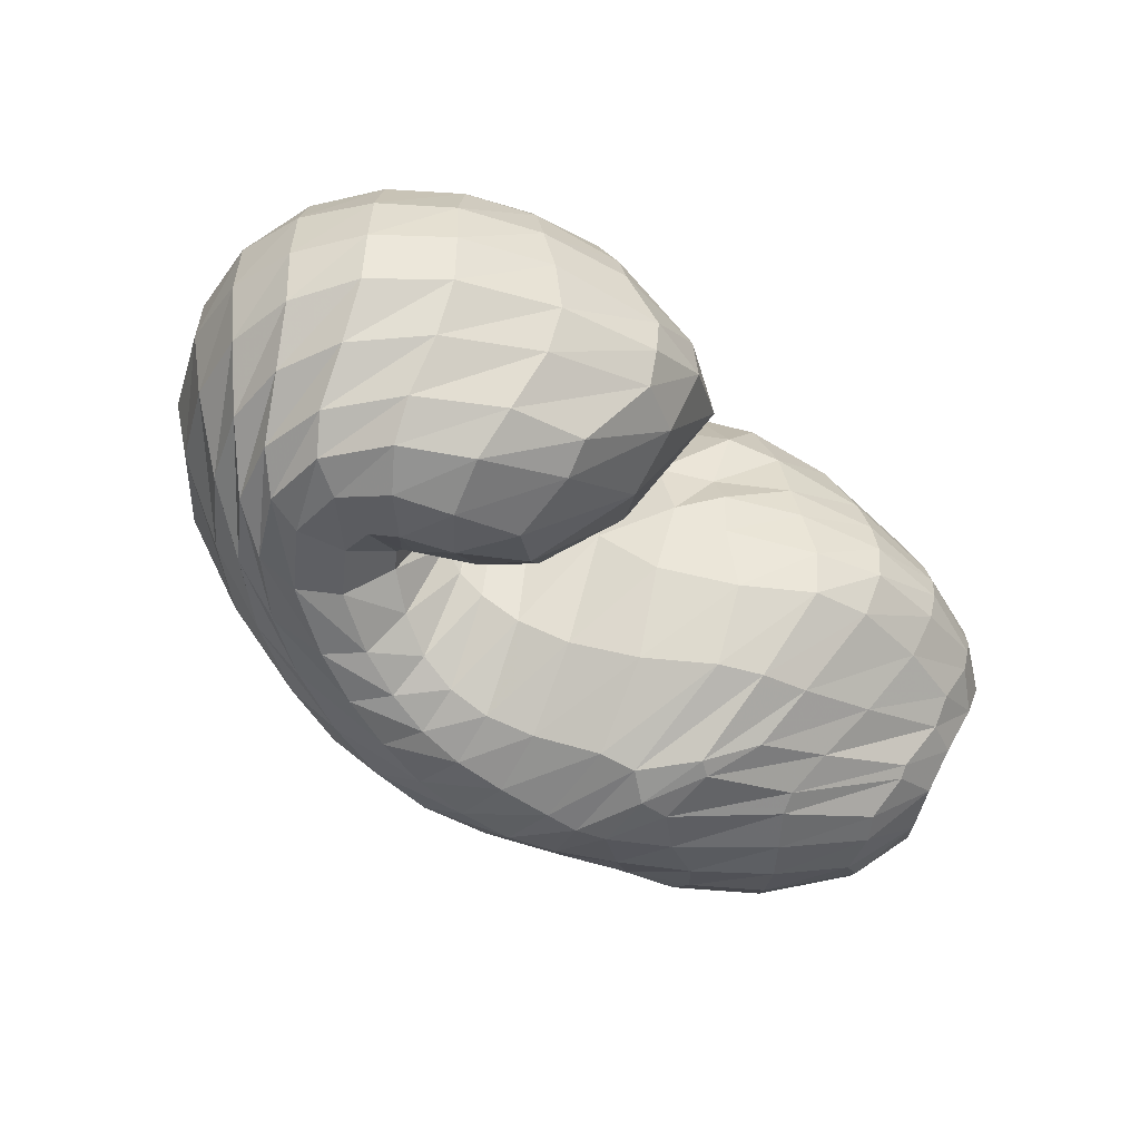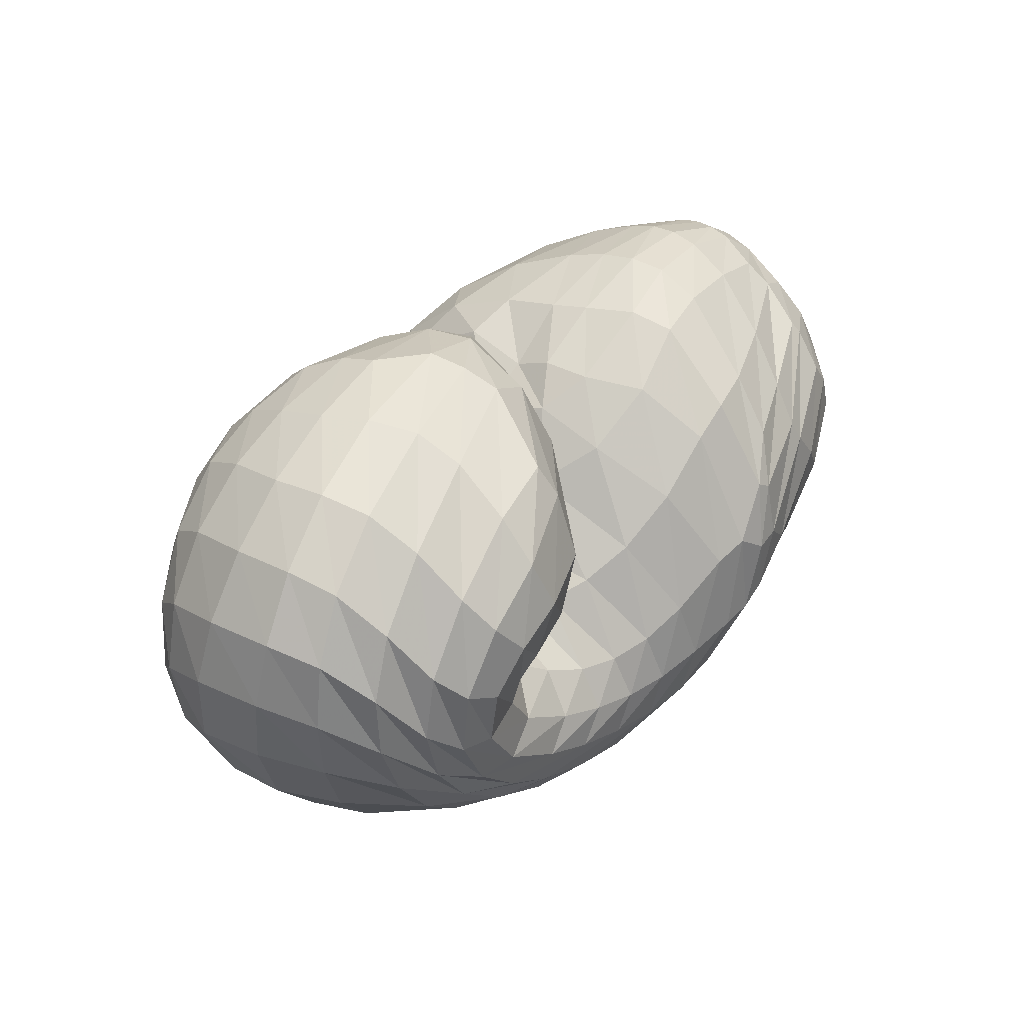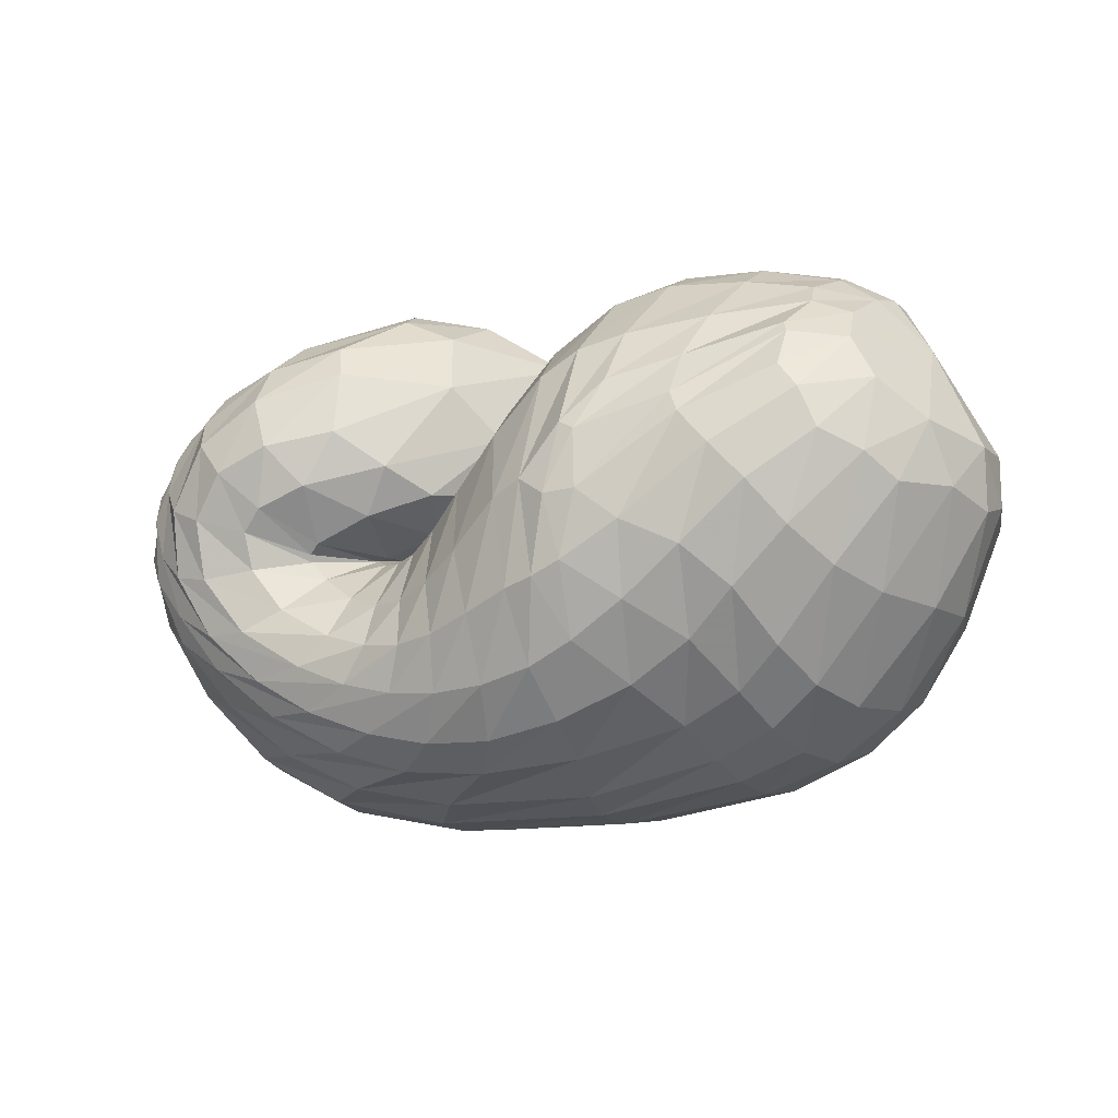
<metadata>
{"format":"obj","ext":"obj","renderer":"f3d","projection":"perspective","resolution":1024,"background":"white","views":[{"elev":-50.7,"azim":135.8,"up":"+Z"},{"elev":33.1,"azim":123.5,"up":"+Y"},{"elev":-12.4,"azim":-157.3,"up":"+Y"}]}
</metadata>
<code>
v 56.38 165.5 119.4
v 85.01 193.3 116.2
v 138.9 199.8 121.5
v 189.3 175 128
v 216.2 141.2 113.8
v 241.9 118.6 132.9
v 251 115.9 139.5
v 253.6 111.8 142.4
v 247 111 146.2
v 211.8 131.8 158.9
v 203.5 185.3 152.5
v 82 191.8 130.2
v 140.8 194.9 148.3
v 185 175.8 164.5
v 82.72 181.6 159
v 150.3 171.3 194.8
v 177.8 141.8 214.3
v 200.7 120.2 206.9
v 219.1 104.2 209.9
v 240.2 98.62 205
v 273.4 104.4 201.6
v 265.6 112.7 199.7
v 243.8 143.9 201.2
v 84.15 161.2 187.4
v 140.7 130.8 221.3
v 77.57 141.3 195.1
v 106.6 98.05 220.3
v 151 91.29 230.4
v 184.6 72.8 228.4
v 230.3 64.34 223.1
v 275 66.46 217.4
v 306.8 90.64 211.1
v 298.4 140.1 209.7
v 262.8 169.7 203.3
v 59.13 121.5 183.3
v 113.5 60.41 207.1
v 206.5 35.21 209
v 274.7 39.24 205.2
v 324.3 70.55 200.2
v 338.9 127.4 193.5
v 307.8 170.1 193.2
v 266.4 192.4 181.8
v 43.88 110.8 157.6
v 72.65 52.9 157.2
v 121.3 25.51 164.6
v 233.9 17.3 175.1
v 309.9 36.95 171.4
v 352 89.15 166.5
v 354.5 143.3 155.9
v 321.6 184.2 151.2
v 264.2 203.2 152.5
v 39.9 108 118.4
v 83.9 46.06 114.8
v 127.8 24.59 123.8
v 243.7 16.29 136.3
v 312.4 41.83 127
v 348.4 92.15 115.7
v 351.9 140.8 111.9
v 318.7 181.5 114.6
v 251.1 203.1 122.8
v 59.64 111.5 80.26
v 100.6 62.01 81.08
v 136.5 39.86 93.49
v 206.3 26.8 87.69
v 259.3 36.41 85.48
v 308.5 68.3 85.5
v 332 110.5 83.96
v 314.3 157.9 80.87
v 262 181.1 85.28
v 80.25 126.4 60.82
v 123.8 91.61 53.99
v 161.6 63.96 57.16
v 194.6 52.14 60.82
v 231.3 52.83 67.55
v 269.3 65.1 73.24
v 308.1 98.66 73.91
v 299.3 134.7 66.32
v 257.1 147 72.34
v 92.75 148.7 61.09
v 155.5 110.6 44.93
v 93.82 165.9 72.76
v 149.1 148.5 55.57
v 175.9 116.2 47.99
v 203.7 97.21 58.39
v 229.6 84.56 71.21
v 255.2 89.87 84.5
v 273 104.9 88.54
v 269.7 110.7 85.8
v 231.1 127.5 98.05
v 90.08 184.7 95.84
v 139.9 191 93.43
v 181.3 171.3 90.99
v 67.88 183.5 117
v 66.59 182.6 127.1
v 66.34 177.3 144.8
v 62.71 165.2 161.7
v 57.54 155.3 164.7
v 48.71 141.4 159.2
v 39.73 131.7 140.3
v 39.44 129.1 115.4
v 51.44 133.2 89.86
v 65.25 145.6 77.09
v 73.46 160.1 78.78
v 75.22 171.9 89.11
v 71.14 180.8 105.5
v 110.6 200.3 119.6
v 81.62 192.3 123.7
v 84.58 190.6 109.3
v 111.5 197.9 109.5
v 166.5 189.3 125.2
v 109.5 199.9 128.9
v 139.5 198.3 134.1
v 139 198.4 108.4
v 162 190.5 107.3
v 201.6 163.1 122.2
v 168.5 187.6 138.7
v 189 170.4 141.3
v 188.2 173.5 111.9
v 231.8 124.7 124.4
v 204.6 158.8 145.3
v 216.8 138.7 158.2
v 211.9 122.3 78.1
v 225.3 111.9 86.89
v 201.9 153.9 97.96
v 247.2 116.9 136.9
v 228.4 122.5 172.4
v 233.5 118.7 175.8
v 236.7 106.3 95.15
v 245.4 104.7 101.1
v 252.3 114.9 140.4
v 237.3 116.4 176.9
v 240.9 114.3 177
v 253.5 105.9 106.9
v 259.5 108.7 112.1
v 253.2 111 143.4
v 249.2 110.7 176.1
v 259.4 109.9 176.5
v 259.9 109 112.5
v 259.9 109 112.5
v 226.6 119 152.1
v 259.4 109.9 176.5
v 250.5 111.8 177.2
v 255.4 109.9 112.5
v 236.5 116.8 115.4
v 205.9 148.9 154.3
v 233.3 121.6 178.6
v 219.1 139 179.1
v 212.8 132.9 131.7
v 218.3 160.8 181
v 229.6 178.3 184.8
v 232.4 191.8 173.6
v 228.8 199.4 154.2
v 227.3 199.8 136.7
v 230.6 189 112.5
v 226 167.7 102.4
v 213 150.2 117.4
v 108.8 197.4 138.5
v 78.63 187 140.5
v 169.2 184.3 158.9
v 109.5 190.9 155.8
v 145.3 186.2 171.2
v 170.2 174.9 183.9
v 183.3 158.5 196.4
v 197.2 151.7 182.9
v 113.6 180.2 177.4
v 80.48 173.9 169.3
v 169.9 157.4 206.1
v 117 165.3 196
v 150.6 151.4 212.2
v 185 135.1 212.5
v 162.8 136 220.2
v 168 118.4 225.2
v 210.9 108.8 209.9
v 175.4 104.2 226.6
v 187.9 94.2 226.1
v 228.8 100.9 208
v 203.2 88.51 224.4
v 219 85.04 221.8
v 257.4 98.55 201.1
v 234.3 82.52 219.2
v 252.8 80.9 216.4
v 273.5 104.7 201.6
v 274.8 83.6 213.1
v 288.1 91.55 210.8
v 253.3 127.8 200.8
v 290.2 101.9 209.6
v 284.3 121.6 209.4
v 272.7 140.5 209.7
v 252.7 157.6 204.4
v 114.9 149.7 207.3
v 80.66 154.1 190.5
v 106.4 134.1 212.2
v 121.6 110.9 223.4
v 147.2 111.5 227.5
v 93.55 118.6 211.5
v 65.79 131.4 188.2
v 126.7 90.08 226.8
v 83.67 105.1 206.4
v 108 83.4 218.4
v 161.2 79.95 230.3
v 134.2 74.95 226.1
v 207.8 68.04 225.9
v 156.3 60.64 223.9
v 191.6 53.02 222.1
v 251.8 63.71 220.5
v 223.5 48.86 219.3
v 251.1 48.03 216.6
v 296.7 75.28 213.7
v 276.2 52.63 214.3
v 300.8 63.45 211
v 307.8 114.7 209.7
v 318.2 80.49 207.5
v 326.2 107.2 204.4
v 282.9 156.9 208.7
v 320.2 137.3 203.4
v 304.4 157.4 203.9
v 285.9 171.2 201.6
v 261.3 183.4 192.8
v 76.02 92.2 196.6
v 48.22 117.2 167.3
v 158.8 40.94 209
v 68.49 82.8 182.9
v 86.85 51.2 177.7
v 118.6 36.42 186.5
v 244.6 34.99 207.5
v 165.3 26.04 190.4
v 221.4 23.32 192.6
v 302.1 50.87 202.9
v 263.5 26.82 192.1
v 295.6 36.18 189.7
v 337.8 97.46 196.5
v 322.9 54.85 187.8
v 341.9 81.16 185.4
v 327.1 151.5 193.5
v 350.2 110.5 182
v 347.2 137.3 179.4
v 288.3 183 188.8
v 334.1 160.7 177.2
v 314.9 179.2 174.3
v 293.9 191.4 170.6
v 263.4 199.4 166.7
v 57.55 78.15 159.9
v 38.33 112.6 134.1
v 93.2 37.36 163.1
v 52.95 77.38 136.7
v 75.71 47.58 138.4
v 173 17.78 170.5
v 97.96 31.2 138.1
v 124.3 22.1 140.9
v 277.9 23.52 173.9
v 179.5 15.05 150.6
v 243.7 15.26 154.2
v 335.4 59.91 169.7
v 286.4 23.64 152.3
v 316.7 39.74 148.8
v 358.1 118.3 161.2
v 340.3 64.53 145
v 355.2 93.84 139.4
v 341.6 166.2 152.5
v 360.1 120.9 133.7
v 356.2 144.9 130.3
v 295.4 196.5 151.4
v 343.2 167.2 130
v 321.8 185.2 131.6
v 291.5 198.2 134.4
v 251.1 204.6 136.8
v 57.37 76.9 114.7
v 46.71 112.8 99.12
v 103.6 32.57 117.7
v 68.93 78.76 92.18
v 92.54 51.15 96.47
v 181.5 16.48 133.9
v 109.5 38.74 102.9
v 131.2 30.42 110.3
v 284.1 25.32 132.1
v 179.5 21.04 117.3
v 230.1 20.02 112.9
v 333.9 65.36 121.2
v 263.1 26.41 107
v 288.9 39.11 102.8
v 354.3 117.1 112.5
v 311.9 58.24 99.38
v 330.8 81.51 97.11
v 340.3 162.6 112.8
v 341.5 104.9 96.18
v 343.2 127.7 96.06
v 286.4 195.9 117.6
v 335.4 149.9 96.24
v 316.1 171.5 97.27
v 285.5 188.8 101.3
v 248.6 197.3 111
v 80.06 85.36 75.81
v 67.93 119.9 70.32
v 116.1 49.15 88.46
v 91.18 96.77 62.69
v 110.2 78.75 64.87
v 173.3 30.68 92.44
v 126.6 63.95 70.43
v 147.6 51.13 73.71
v 234 28.66 85.85
v 173.4 40.86 73.74
v 197.7 35.62 73.38
v 285.8 50.34 85.67
v 220.5 36.02 74.07
v 243.2 40.81 75.84
v 324.2 88.33 84.96
v 267.2 49.83 77.53
v 288.2 62.07 78.14
v 329.5 134.1 82.22
v 307.6 79.09 78.09
v 320.6 100.9 76.81
v 288.1 175.4 82.3
v 321.6 124.7 73.87
v 309.5 146.8 70.8
v 287.8 160.7 70.61
v 258.5 170 79.25
v 102 110.6 54.01
v 86.2 140.4 60.26
v 143.8 75.75 55.85
v 113.1 122.7 50.92
v 141.9 99.98 47.63
v 176.8 56.53 58.58
v 161.3 88.01 46.43
v 171.1 83.64 46.87
v 213.1 51.05 64.03
v 181.3 80.69 49.03
v 197.2 74.83 54.12
v 250.3 57.37 70.79
v 212.5 69.99 59.65
v 227.2 68.37 64.99
v 292.7 79.08 75.02
v 242.2 70.1 69.92
v 258.7 75.22 74.37
v 309.8 119.4 70.12
v 278.8 86.36 77.65
v 290.5 101.3 76.77
v 280.8 142.5 65.91
v 291.6 114 72.84
v 284.9 121.6 70.33
v 267.8 128.3 71.28
v 242 135.5 82.78
v 123.2 134.2 51.71
v 92.18 162.2 70.1
v 126.5 141.4 54.2
v 157.1 131 47.81
v 166.2 109.7 44.42
v 125.2 155.9 62.53
v 88.45 177 87.32
v 162.4 134.1 49.13
v 120.1 172.5 75.81
v 147 167.6 68.62
v 186.7 111.5 51.57
v 163.1 163.4 67.1
v 176.7 155.9 67.87
v 217 88.61 64.69
v 195.1 138.3 70.85
v 242.2 84.86 77.61
v 267.8 98.51 89.49
v 272.9 107.5 87.18
v 250.9 119.5 87.76
v 113.5 189.4 94.9
v 159.5 186.4 92.3
g foo
f 93 1 94
f 94 12 107
f 107 2 93
f 93 94 107
f 106 2 107
f 107 12 111
f 111 3 106
f 106 107 111
f 12 157 111
f 13 112 157
f 3 111 112
f 112 111 157
f 110 3 112
f 112 13 116
f 116 4 110
f 110 112 116
f 13 159 116
f 14 117 159
f 4 116 117
f 117 116 159
f 115 4 117
f 117 14 120
f 120 5 115
f 115 117 120
f 5 120 121
f 14 164 120
f 18 121 164
f 121 120 164
f 14 163 164
f 17 170 163
f 18 164 170
f 164 163 170
f 119 5 121
f 121 18 126
f 126 6 119
f 119 121 126
f 18 173 126
f 19 127 173
f 6 126 127
f 127 126 173
f 125 6 127
f 127 19 131
f 131 7 125
f 125 127 131
f 19 176 131
f 20 132 176
f 7 131 132
f 132 131 176
f 130 7 132
f 132 20 136
f 136 8 130
f 130 132 136
f 20 179 136
f 21 137 179
f 8 136 137
f 137 136 179
f 135 8 137
f 137 21 141
f 141 9 135
f 135 137 141
f 21 182 141
f 22 142 182
f 9 141 142
f 142 141 182
f 140 9 142
f 142 22 146
f 146 10 140
f 140 142 146
f 22 185 146
f 23 147 185
f 10 146 147
f 147 146 185
f 145 10 147
f 147 23 149
f 149 11 145
f 145 147 149
f 94 1 95
f 95 15 158
f 158 12 94
f 94 95 158
f 157 12 158
f 158 15 160
f 160 13 157
f 157 158 160
f 15 165 160
f 16 161 165
f 13 160 161
f 161 160 165
f 159 13 161
f 161 16 162
f 162 14 159
f 159 161 162
f 16 167 162
f 17 163 167
f 14 162 163
f 163 162 167
f 95 1 96
f 96 24 166
f 166 15 95
f 95 96 166
f 165 15 166
f 166 24 168
f 168 16 165
f 165 166 168
f 24 190 168
f 25 169 190
f 16 168 169
f 169 168 190
f 167 16 169
f 169 25 171
f 171 17 167
f 167 169 171
f 17 171 172
f 25 194 171
f 28 172 194
f 172 171 194
f 25 193 194
f 27 197 193
f 28 194 197
f 194 193 197
f 170 17 172
f 172 28 174
f 174 18 170
f 170 172 174
f 28 200 174
f 29 175 200
f 18 174 175
f 175 174 200
f 173 18 175
f 175 29 177
f 177 19 173
f 173 175 177
f 29 202 177
f 30 178 202
f 19 177 178
f 178 177 202
f 176 19 178
f 178 30 180
f 180 20 176
f 176 178 180
f 30 205 180
f 31 181 205
f 20 180 181
f 181 180 205
f 179 20 181
f 181 31 183
f 183 21 179
f 179 181 183
f 31 208 183
f 32 184 208
f 21 183 184
f 184 183 208
f 182 21 184
f 184 32 186
f 186 22 182
f 182 184 186
f 32 211 186
f 33 187 211
f 22 186 187
f 187 186 211
f 185 22 187
f 187 33 188
f 188 23 185
f 185 187 188
f 33 214 188
f 34 189 214
f 23 188 189
f 189 188 214
f 23 189 149
f 34 150 189
f 11 149 150
f 150 149 189
f 96 1 97
f 97 26 191
f 191 24 96
f 96 97 191
f 190 24 191
f 191 26 192
f 192 25 190
f 190 191 192
f 26 195 192
f 27 193 195
f 25 192 193
f 193 192 195
f 97 1 98
f 98 35 196
f 196 26 97
f 97 98 196
f 195 26 196
f 196 35 198
f 198 27 195
f 195 196 198
f 35 219 198
f 36 199 219
f 27 198 199
f 199 198 219
f 197 27 199
f 199 36 201
f 201 28 197
f 197 199 201
f 200 28 201
f 201 36 203
f 203 29 200
f 200 201 203
f 36 221 203
f 37 204 221
f 29 203 204
f 204 203 221
f 202 29 204
f 204 37 206
f 206 30 202
f 202 204 206
f 37 225 206
f 38 207 225
f 30 206 207
f 207 206 225
f 205 30 207
f 207 38 209
f 209 31 205
f 205 207 209
f 38 228 209
f 39 210 228
f 31 209 210
f 210 209 228
f 208 31 210
f 210 39 212
f 212 32 208
f 208 210 212
f 39 231 212
f 40 213 231
f 32 212 213
f 213 212 231
f 211 32 213
f 213 40 215
f 215 33 211
f 211 213 215
f 40 234 215
f 41 216 234
f 33 215 216
f 216 215 234
f 214 33 216
f 216 41 217
f 217 34 214
f 214 216 217
f 41 237 217
f 42 218 237
f 34 217 218
f 218 217 237
f 34 218 150
f 42 151 218
f 11 150 151
f 151 150 218
f 98 1 99
f 99 43 220
f 220 35 98
f 98 99 220
f 219 35 220
f 220 43 222
f 222 36 219
f 219 220 222
f 43 242 222
f 44 223 242
f 36 222 223
f 223 222 242
f 44 244 223
f 45 224 244
f 36 223 224
f 224 223 244
f 221 36 224
f 224 45 226
f 226 37 221
f 221 224 226
f 45 247 226
f 46 227 247
f 37 226 227
f 227 226 247
f 225 37 227
f 227 46 229
f 229 38 225
f 225 227 229
f 46 250 229
f 47 230 250
f 38 229 230
f 230 229 250
f 228 38 230
f 230 47 232
f 232 39 228
f 228 230 232
f 47 253 232
f 48 233 253
f 39 232 233
f 233 232 253
f 231 39 233
f 233 48 235
f 235 40 231
f 231 233 235
f 48 256 235
f 49 236 256
f 40 235 236
f 236 235 256
f 234 40 236
f 236 49 238
f 238 41 234
f 234 236 238
f 49 259 238
f 50 239 259
f 41 238 239
f 239 238 259
f 237 41 239
f 239 50 240
f 240 42 237
f 237 239 240
f 50 262 240
f 51 241 262
f 42 240 241
f 241 240 262
f 42 241 151
f 51 152 241
f 11 151 152
f 152 151 241
f 99 1 100
f 100 52 243
f 243 43 99
f 99 100 243
f 242 43 243
f 243 52 245
f 245 44 242
f 242 243 245
f 52 267 245
f 53 246 267
f 44 245 246
f 246 245 267
f 244 44 246
f 246 53 248
f 248 45 244
f 244 246 248
f 53 269 248
f 54 249 269
f 45 248 249
f 249 248 269
f 247 45 249
f 249 54 251
f 251 46 247
f 247 249 251
f 54 272 251
f 55 252 272
f 46 251 252
f 252 251 272
f 250 46 252
f 252 55 254
f 254 47 250
f 250 252 254
f 55 275 254
f 56 255 275
f 47 254 255
f 255 254 275
f 253 47 255
f 255 56 257
f 257 48 253
f 253 255 257
f 56 278 257
f 57 258 278
f 48 257 258
f 258 257 278
f 256 48 258
f 258 57 260
f 260 49 256
f 256 258 260
f 57 281 260
f 58 261 281
f 49 260 261
f 261 260 281
f 259 49 261
f 261 58 263
f 263 50 259
f 259 261 263
f 58 284 263
f 59 264 284
f 50 263 264
f 264 263 284
f 262 50 264
f 264 59 265
f 265 51 262
f 262 264 265
f 59 287 265
f 60 266 287
f 51 265 266
f 266 265 287
f 51 266 152
f 60 153 266
f 11 152 153
f 153 152 266
f 100 1 101
f 101 61 268
f 268 52 100
f 100 101 268
f 267 52 268
f 268 61 270
f 270 53 267
f 267 268 270
f 61 292 270
f 62 271 292
f 53 270 271
f 271 270 292
f 269 53 271
f 271 62 273
f 273 54 269
f 269 271 273
f 62 294 273
f 63 274 294
f 54 273 274
f 274 273 294
f 272 54 274
f 274 63 276
f 276 55 272
f 272 274 276
f 63 297 276
f 64 277 297
f 55 276 277
f 277 276 297
f 275 55 277
f 277 64 279
f 279 56 275
f 275 277 279
f 64 300 279
f 65 280 300
f 56 279 280
f 280 279 300
f 278 56 280
f 280 65 282
f 282 57 278
f 278 280 282
f 65 303 282
f 66 283 303
f 57 282 283
f 283 282 303
f 281 57 283
f 283 66 285
f 285 58 281
f 281 283 285
f 66 306 285
f 67 286 306
f 58 285 286
f 286 285 306
f 284 58 286
f 286 67 288
f 288 59 284
f 284 286 288
f 67 309 288
f 68 289 309
f 59 288 289
f 289 288 309
f 287 59 289
f 289 68 290
f 290 60 287
f 287 289 290
f 68 312 290
f 69 291 312
f 60 290 291
f 291 290 312
f 60 291 153
f 69 154 291
f 11 153 154
f 154 153 291
f 101 1 102
f 102 70 293
f 293 61 101
f 101 102 293
f 292 61 293
f 293 70 295
f 295 62 292
f 292 293 295
f 70 317 295
f 71 296 317
f 62 295 296
f 296 295 317
f 294 62 296
f 296 71 298
f 298 63 294
f 294 296 298
f 71 319 298
f 72 299 319
f 63 298 299
f 299 298 319
f 297 63 299
f 299 72 301
f 301 64 297
f 297 299 301
f 72 322 301
f 73 302 322
f 64 301 302
f 302 301 322
f 300 64 302
f 302 73 304
f 304 65 300
f 300 302 304
f 73 325 304
f 74 305 325
f 65 304 305
f 305 304 325
f 303 65 305
f 305 74 307
f 307 66 303
f 303 305 307
f 74 328 307
f 75 308 328
f 66 307 308
f 308 307 328
f 306 66 308
f 308 75 310
f 310 67 306
f 306 308 310
f 75 331 310
f 76 311 331
f 67 310 311
f 311 310 331
f 309 67 311
f 311 76 313
f 313 68 309
f 309 311 313
f 76 334 313
f 77 314 334
f 68 313 314
f 314 313 334
f 312 68 314
f 314 77 315
f 315 69 312
f 312 314 315
f 77 337 315
f 78 316 337
f 69 315 316
f 316 315 337
f 69 316 154
f 78 155 316
f 11 154 155
f 155 154 316
f 102 1 103
f 103 79 318
f 318 70 102
f 102 103 318
f 317 70 318
f 318 79 320
f 320 71 317
f 317 318 320
f 79 342 320
f 80 321 342
f 71 320 321
f 321 320 342
f 319 71 321
f 321 80 323
f 323 72 319
f 319 321 323
f 72 323 324
f 80 346 323
f 83 324 346
f 324 323 346
f 80 345 346
f 82 349 345
f 83 346 349
f 346 345 349
f 322 72 324
f 324 83 326
f 326 73 322
f 322 324 326
f 83 352 326
f 84 327 352
f 73 326 327
f 327 326 352
f 325 73 327
f 327 84 329
f 329 74 325
f 325 327 329
f 84 355 329
f 85 330 355
f 74 329 330
f 330 329 355
f 328 74 330
f 330 85 332
f 332 75 328
f 328 330 332
f 85 357 332
f 86 333 357
f 75 332 333
f 333 332 357
f 331 75 333
f 333 86 335
f 335 76 331
f 331 333 335
f 86 358 335
f 87 336 358
f 76 335 336
f 336 335 358
f 334 76 336
f 336 87 338
f 338 77 334
f 334 336 338
f 87 359 338
f 88 339 359
f 77 338 339
f 339 338 359
f 337 77 339
f 339 88 340
f 340 78 337
f 337 339 340
f 88 360 340
f 89 341 360
f 78 340 341
f 341 340 360
f 78 341 155
f 89 156 341
f 11 155 156
f 156 155 341
f 103 1 104
f 104 81 343
f 343 79 103
f 103 104 343
f 342 79 343
f 343 81 344
f 344 80 342
f 342 343 344
f 81 347 344
f 82 345 347
f 80 344 345
f 345 344 347
f 104 1 105
f 105 90 348
f 348 81 104
f 104 105 348
f 347 81 348
f 348 90 350
f 350 82 347
f 347 348 350
f 90 361 350
f 91 351 361
f 82 350 351
f 351 350 361
f 349 82 351
f 351 91 353
f 353 83 349
f 349 351 353
f 91 362 353
f 92 354 362
f 83 353 354
f 354 353 362
f 352 83 354
f 354 92 356
f 356 84 352
f 352 354 356
f 84 356 122
f 92 124 356
f 5 122 124
f 124 122 356
f 92 118 124
f 4 115 118
f 5 124 115
f 118 115 124
f 355 84 122
f 122 5 123
f 123 85 355
f 122 123 355
f 5 119 123
f 6 128 119
f 85 123 128
f 123 119 128
f 357 85 128
f 128 6 129
f 129 86 357
f 128 129 357
f 6 125 129
f 7 133 125
f 86 129 133
f 129 125 133
f 358 86 133
f 133 7 134
f 134 87 358
f 133 134 358
f 7 130 134
f 8 138 130
f 87 134 138
f 134 130 138
f 359 87 138
f 138 8 139
f 139 88 359
f 138 139 359
f 8 135 139
f 9 143 135
f 88 139 143
f 139 135 143
f 360 88 143
f 143 9 144
f 144 89 360
f 143 144 360
f 9 140 144
f 10 148 140
f 89 144 148
f 144 140 148
f 89 148 156
f 10 145 148
f 11 156 145
f 148 145 156
f 1 93 105
f 2 108 93
f 90 105 108
f 105 93 108
f 361 90 108
f 108 2 109
f 109 91 361
f 108 109 361
f 2 106 109
f 3 113 106
f 91 109 113
f 109 106 113
f 362 91 113
f 113 3 114
f 114 92 362
f 113 114 362
f 3 110 114
f 4 118 110
f 92 114 118
f 114 110 118
g

</code>
